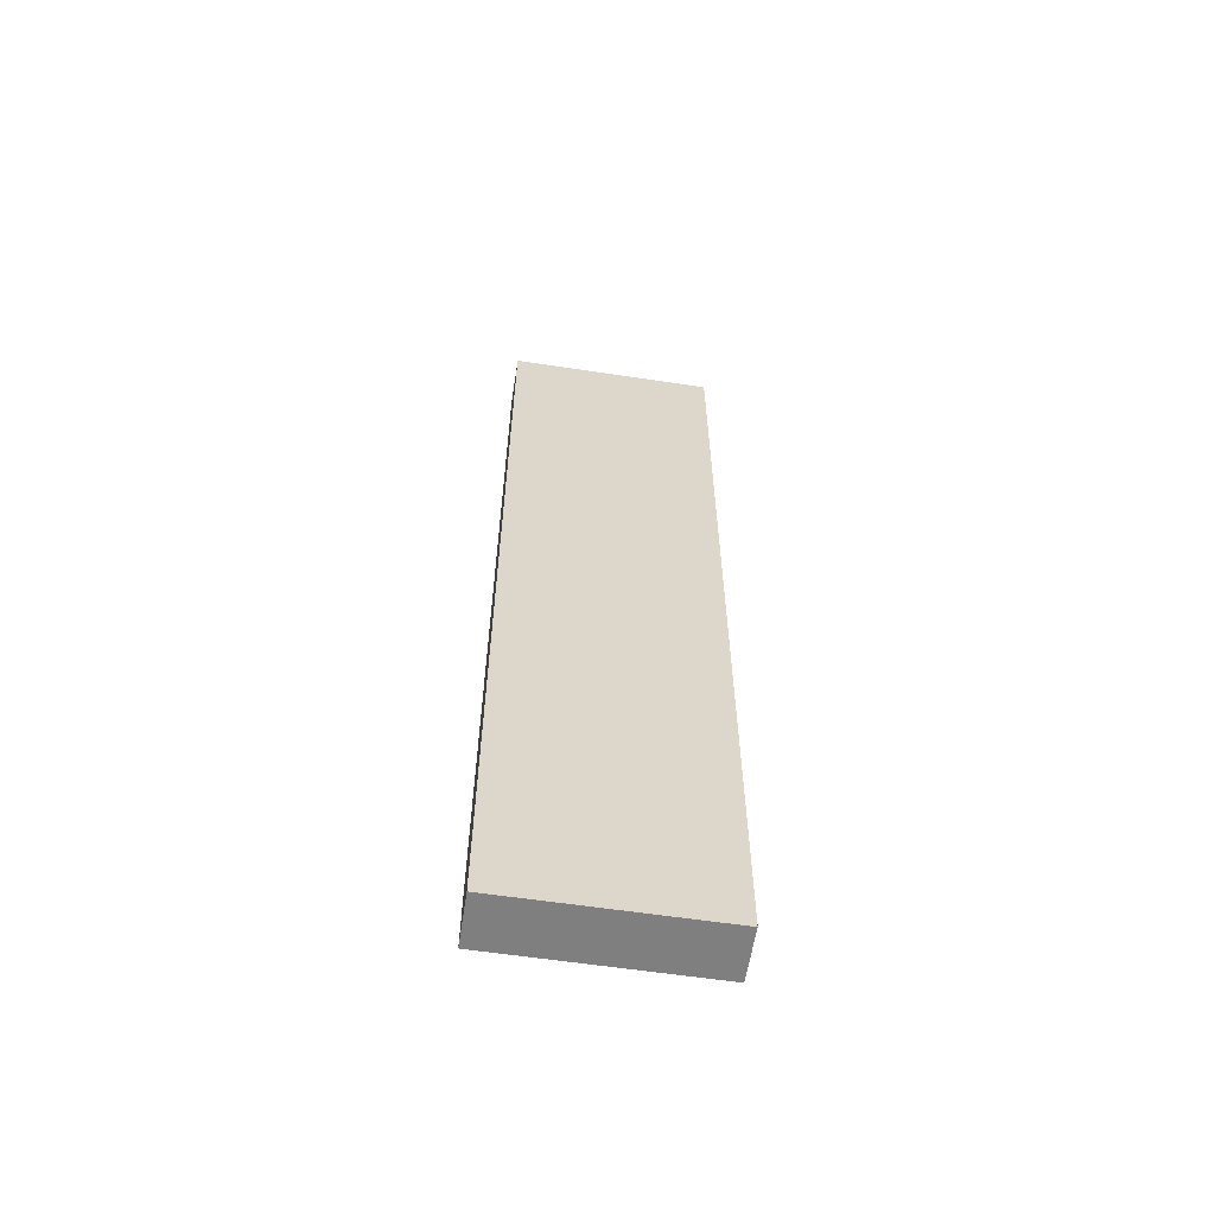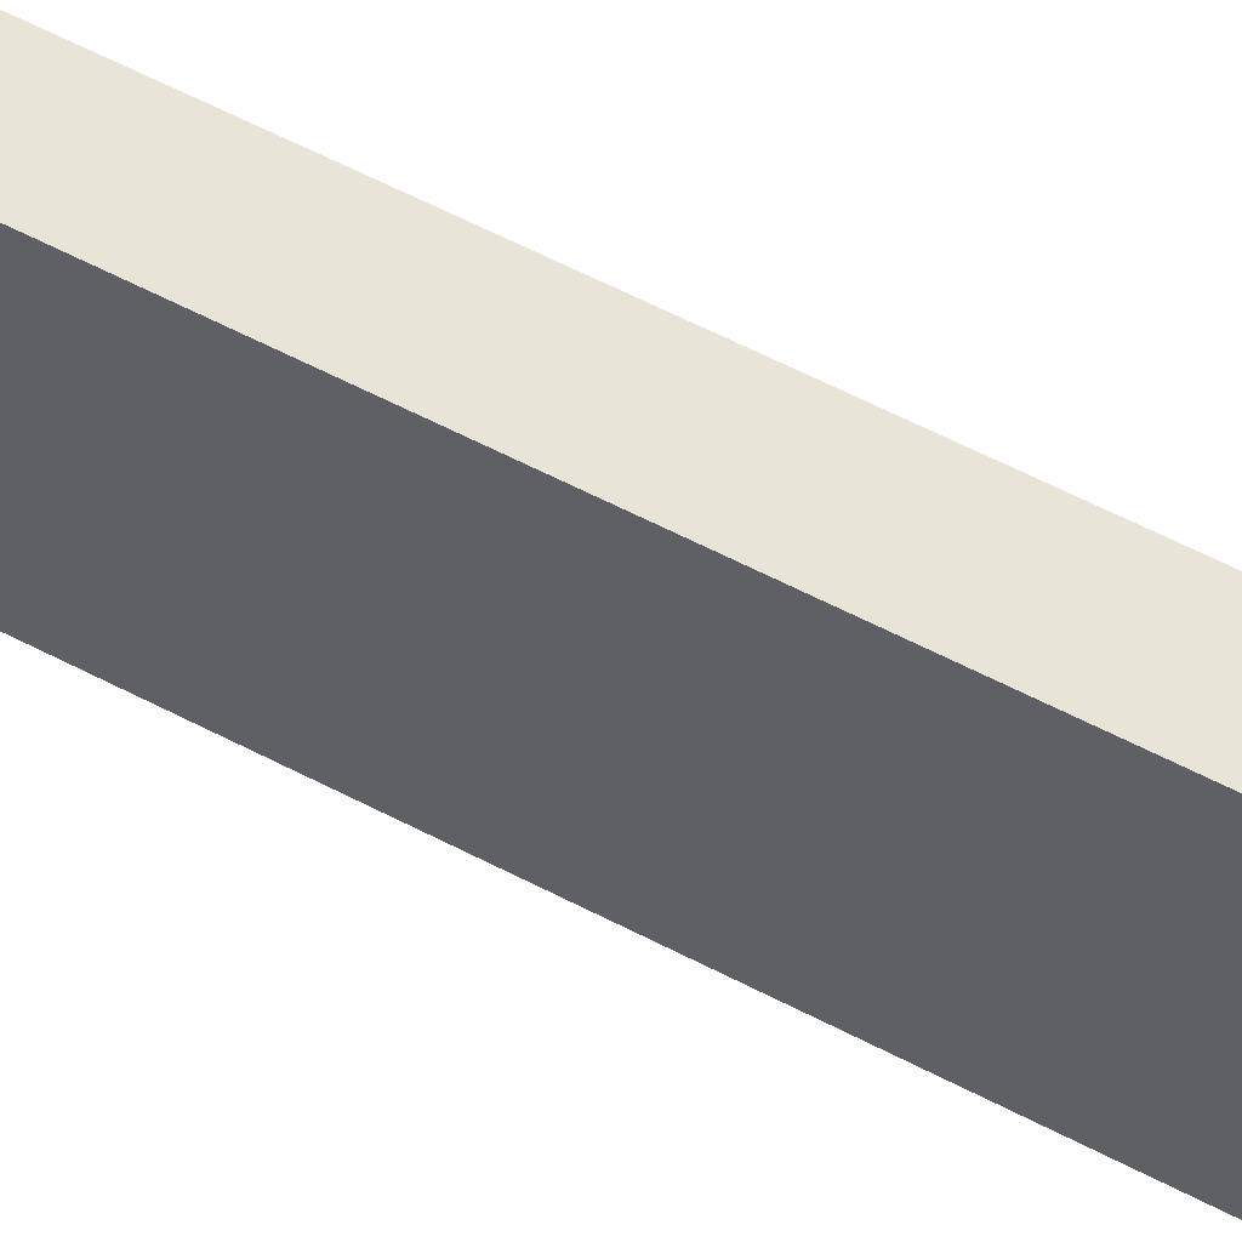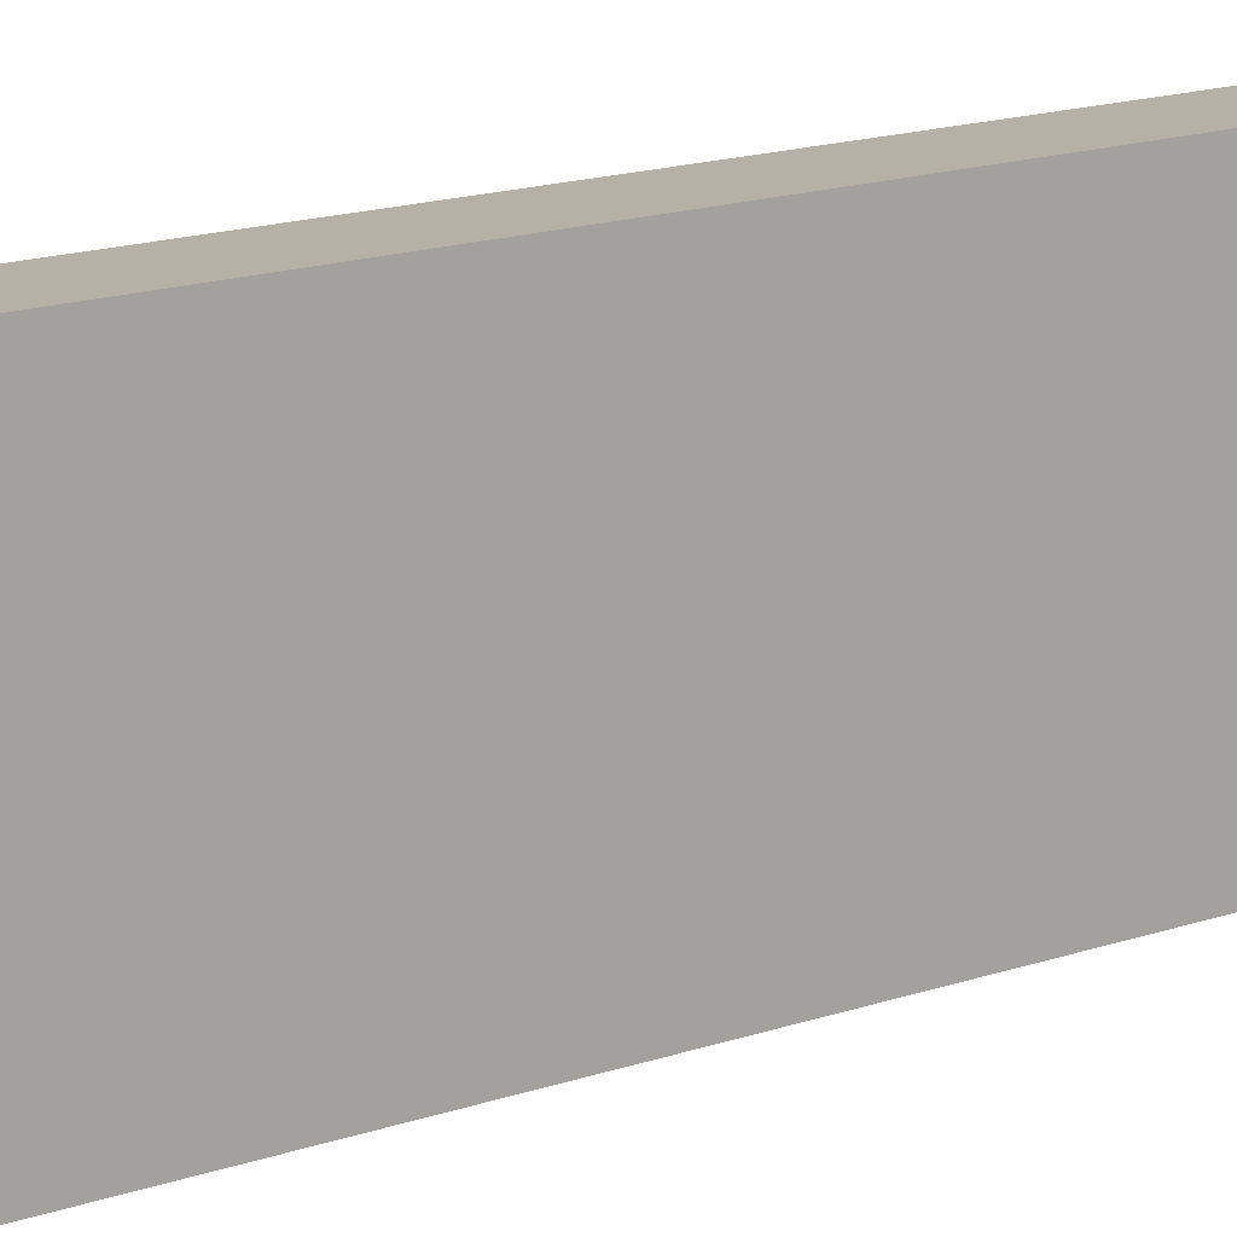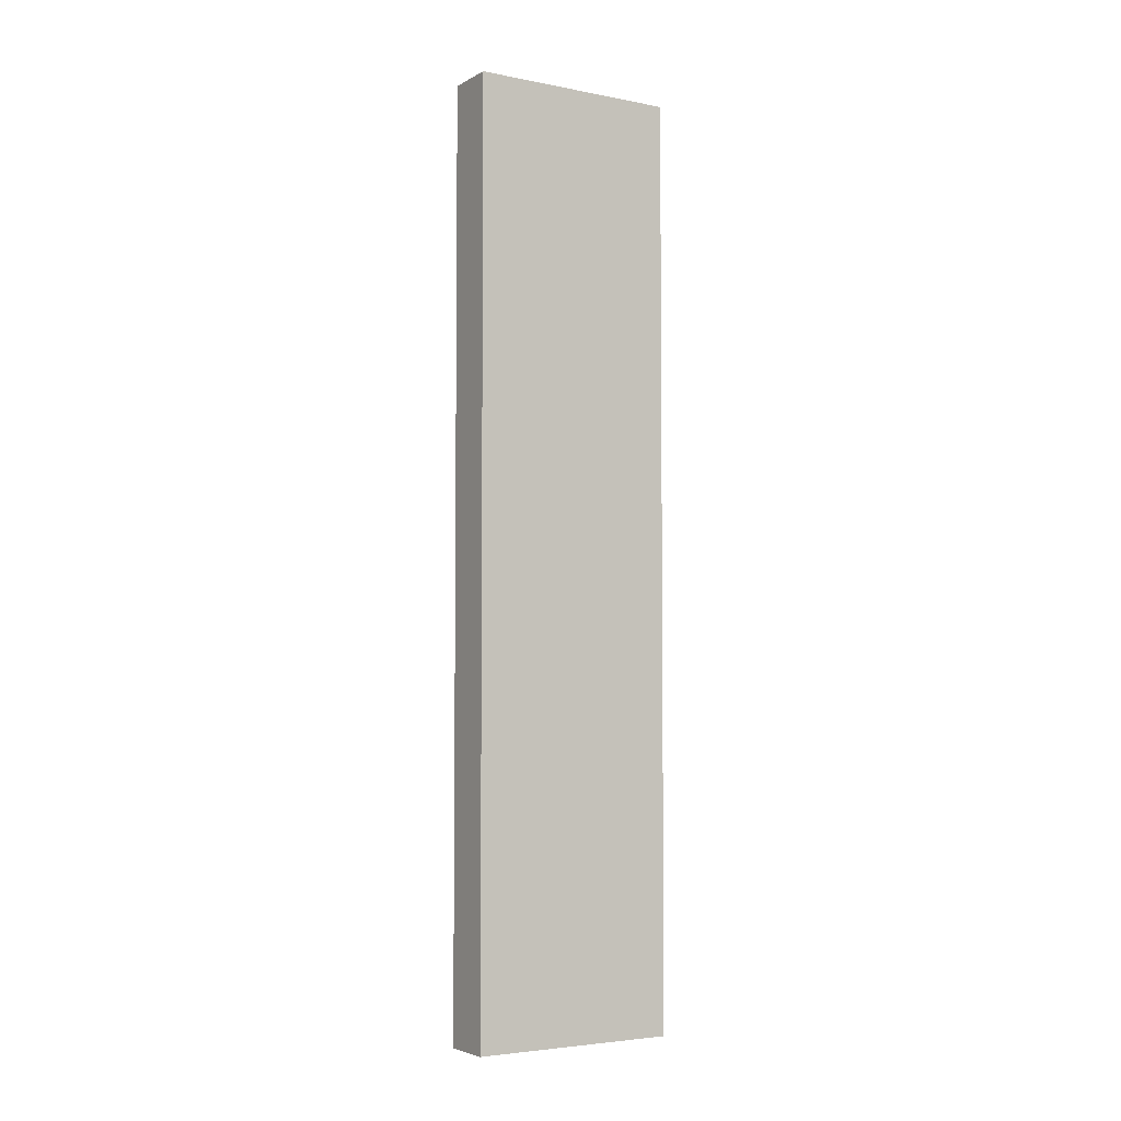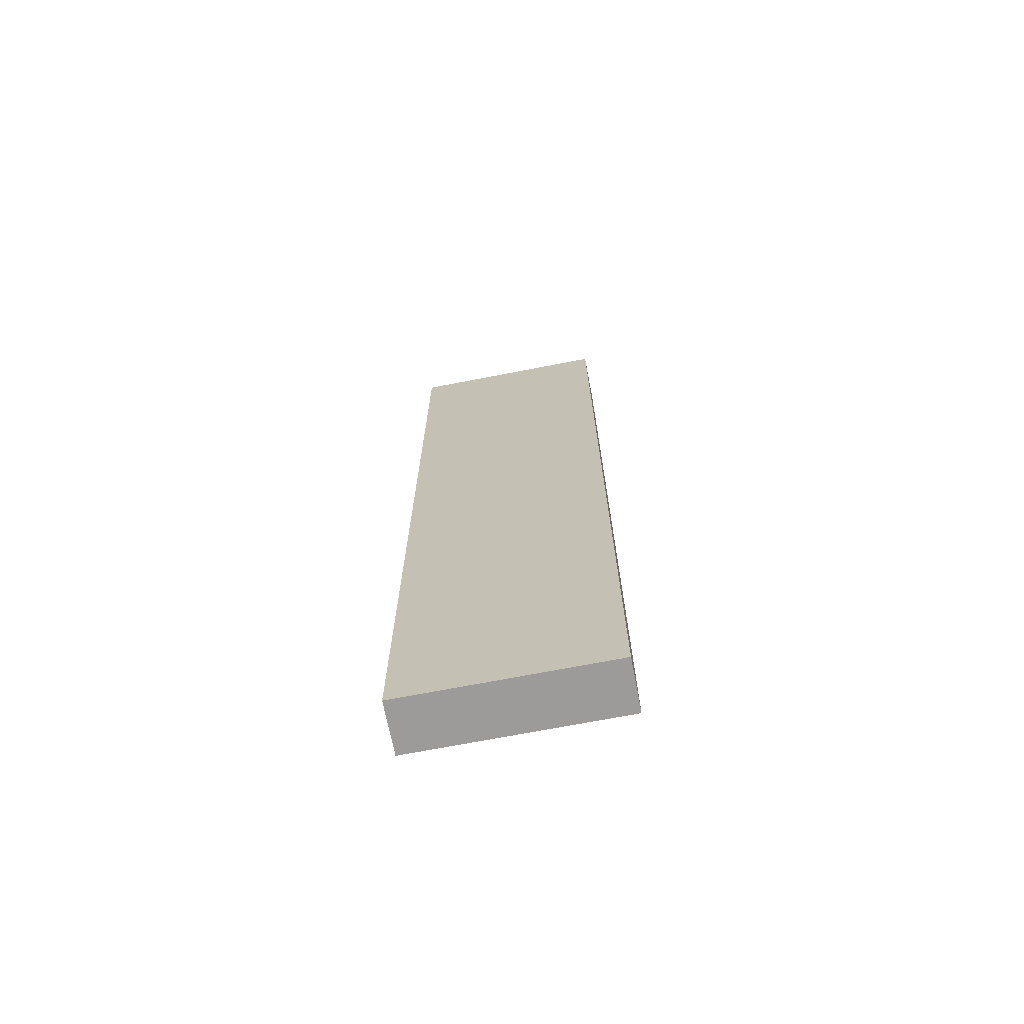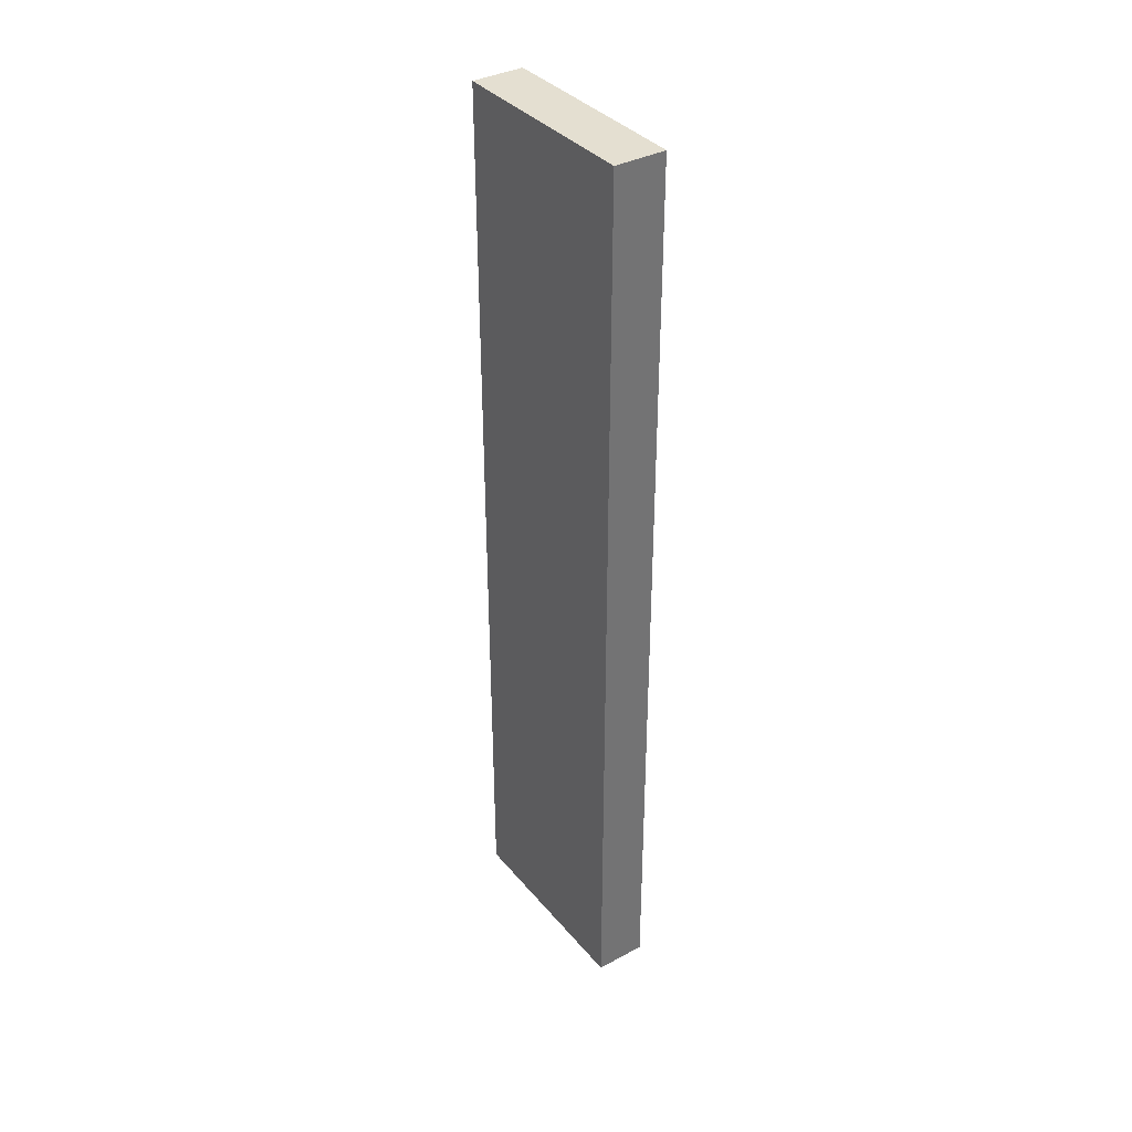
<metadata>
{"format":"obj","ext":"obj","renderer":"f3d","projection":"perspective","resolution":1024,"background":"white","views":[{"elev":-59.8,"azim":-98.8,"up":"+Z"},{"elev":60.3,"azim":118.1,"up":"+Y"},{"elev":12.1,"azim":-133.4,"up":"+Y"},{"elev":-4.3,"azim":-121.9,"up":"+Z"},{"elev":-69.9,"azim":-79.0,"up":"+Z"},{"elev":36.7,"azim":145.3,"up":"+Z"}]}
</metadata>
<code>
g pb_Mesh-29136
v 0 0 6
v -1 0 6
v 0 4 6
v -1 4 6
v -1 0 6
v -1 0 -12
v -1 4 6
v -1 4 -12
v -1 0 -12
v 0 0 -12
v -1 4 -12
v 0 4 -12
v 0 0 -12
v 0 0 6
v 0 4 -12
v 0 4 6
v 0 4 6
v -1 4 6
v 0 4 -12
v -1 4 -12
v 0 0 -12
v -1 0 -12
v 0 0 6
v -1 0 6
g pb_Mesh-29136_0
f 3 2 1
f 3 4 2
f 7 6 5
f 7 8 6
f 11 10 9
f 11 12 10
f 15 14 13
f 15 16 14
f 19 18 17
f 19 20 18
f 23 22 21
f 23 24 22

</code>
